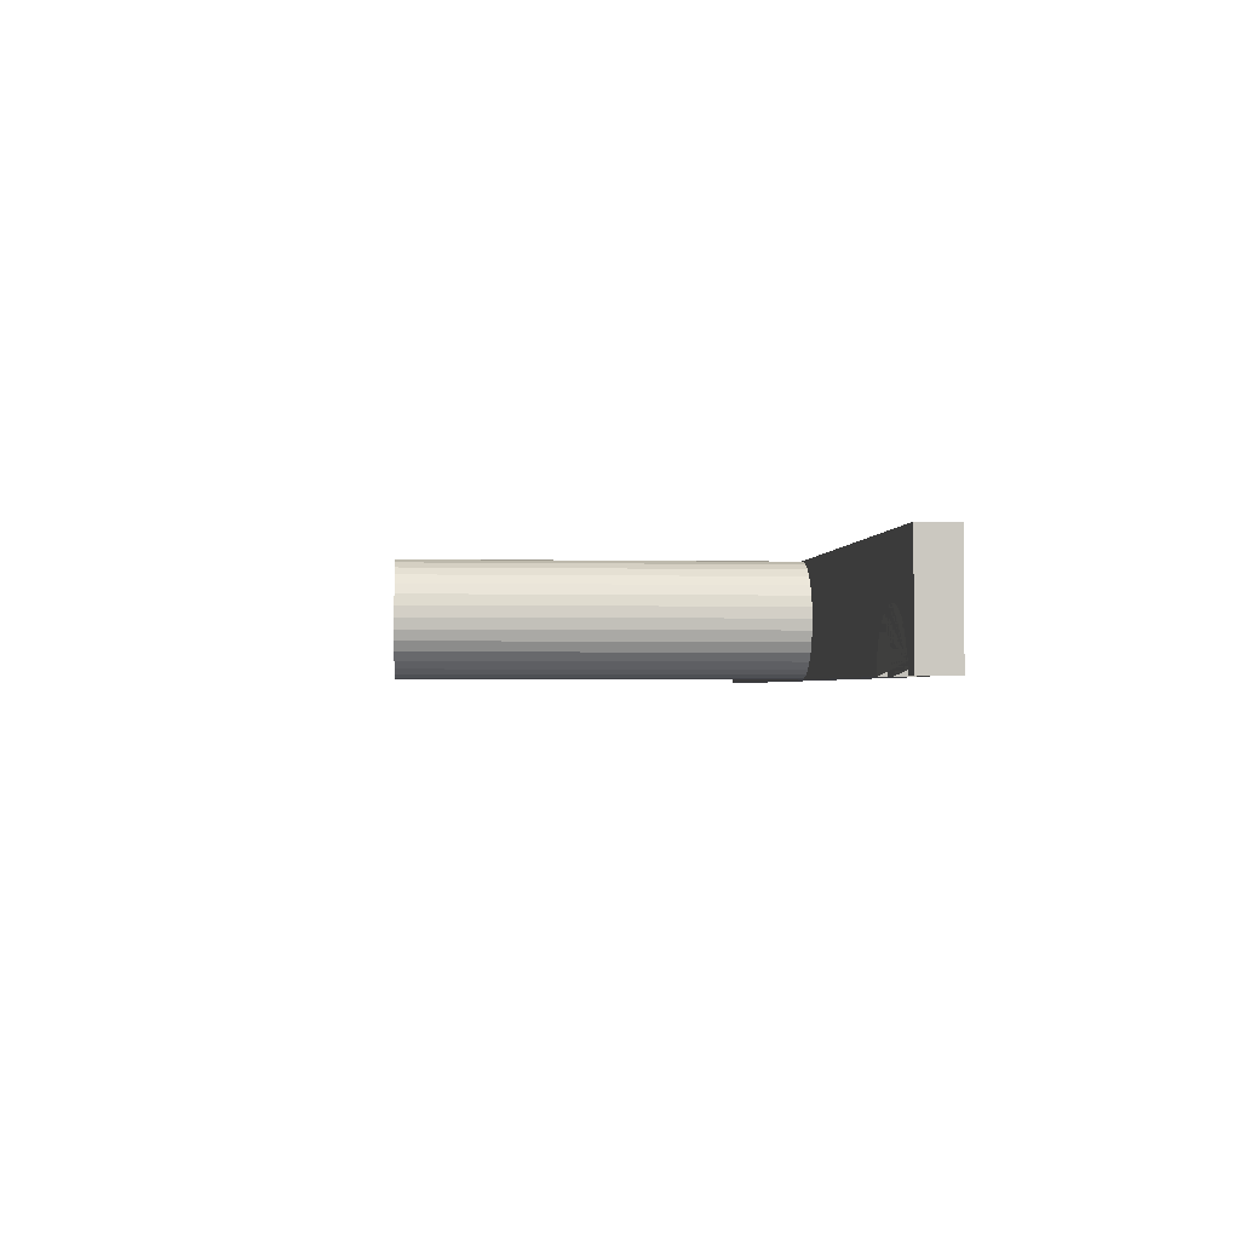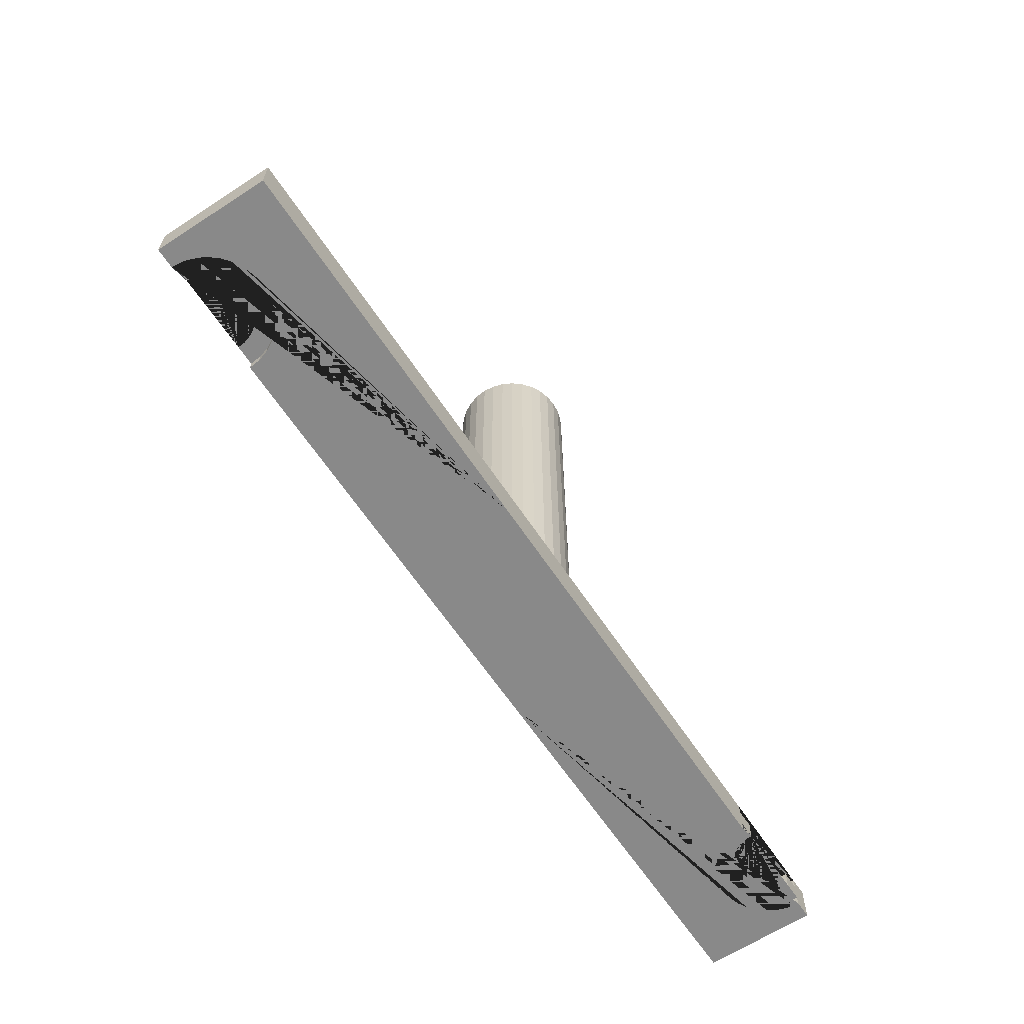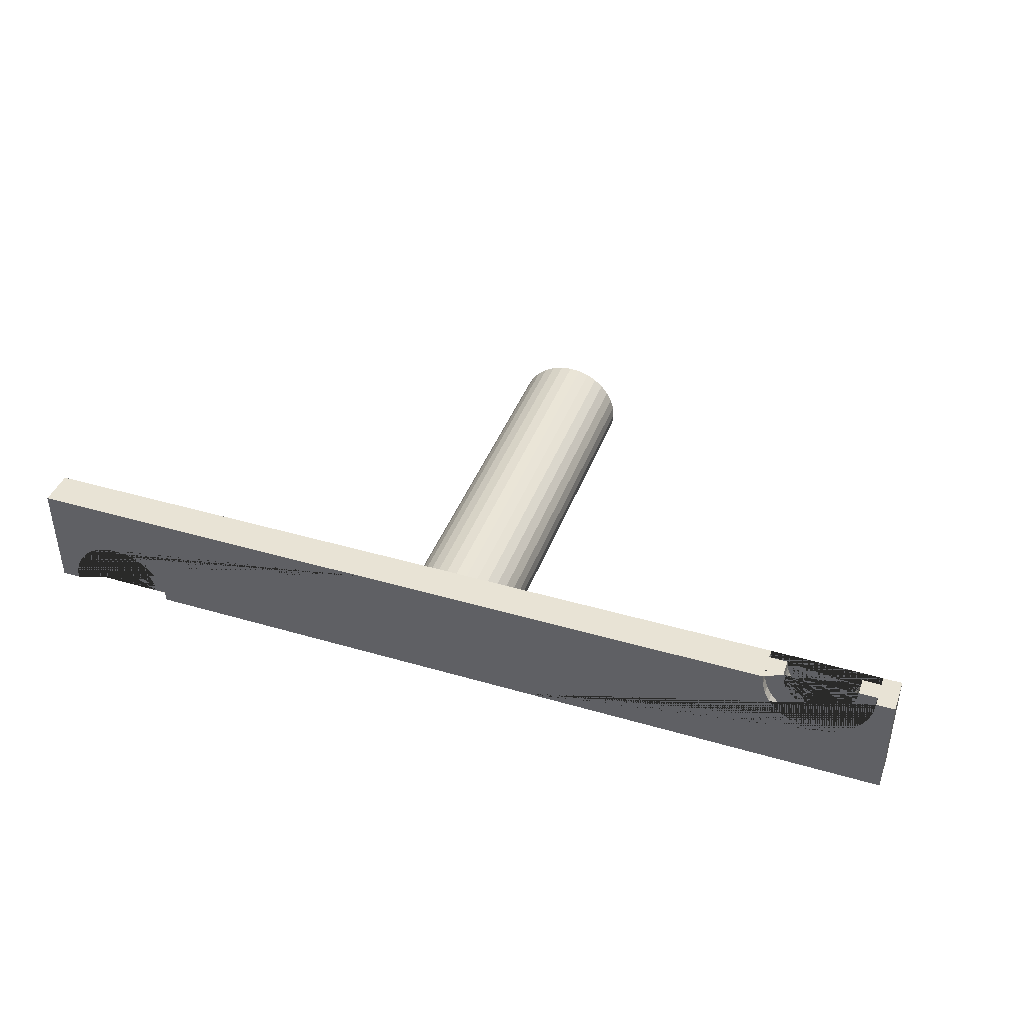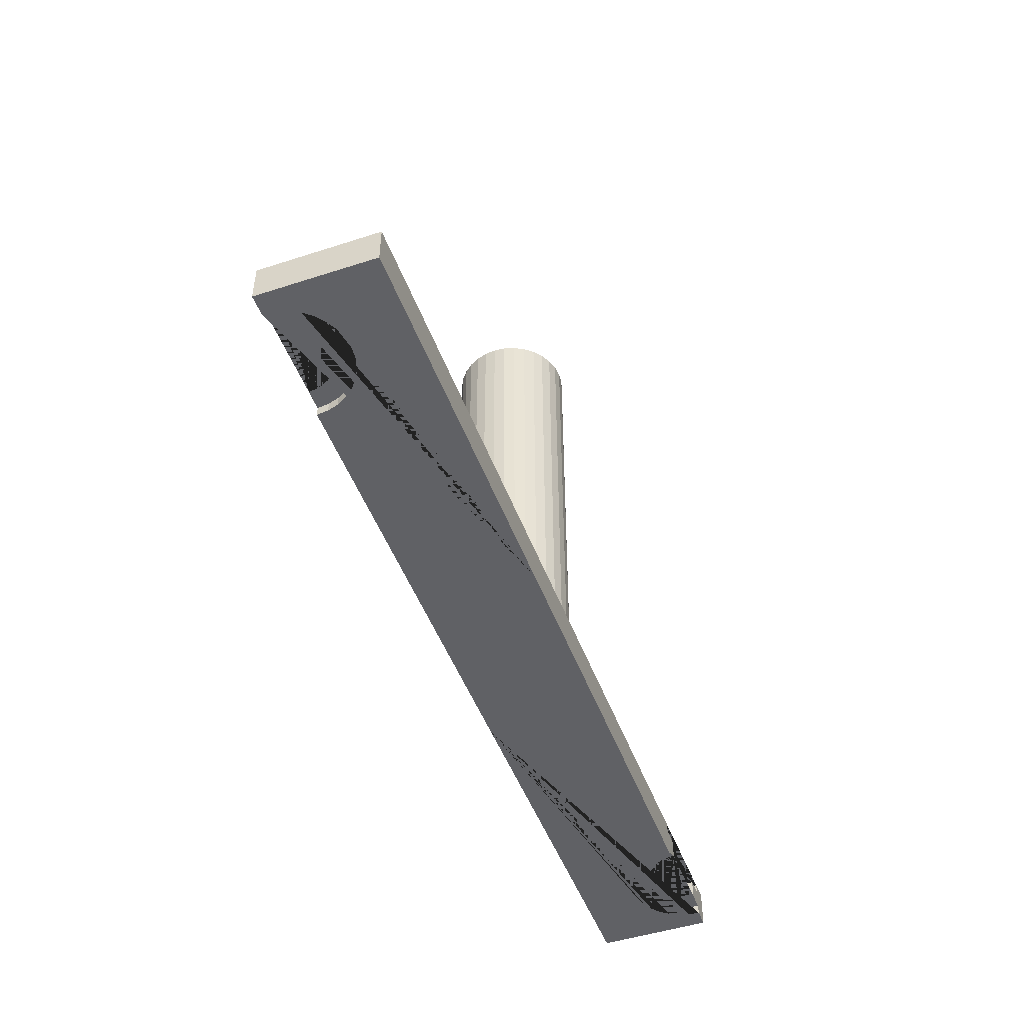
<metadata>
{"format":"obj","ext":"obj","renderer":"f3d","projection":"perspective","resolution":1024,"background":"white","views":[{"elev":-2.0,"azim":-95.1,"up":"+Z"},{"elev":-63.1,"azim":-56.6,"up":"+Y"},{"elev":41.0,"azim":19.6,"up":"+Z"},{"elev":-48.5,"azim":-70.1,"up":"+Y"}]}
</metadata>
<code>
o Рука_Cube.012
v -0.26 0.685 -0
v -0.26 0.705 -0
v -0.26 0.685 -0.06
v -0.26 0.705 -0.06
v -0.16 0.685 -0
v -0.16 0.705 -0
v -0.16 0.685 -0.06
v -0.16 0.705 -0.06
v -0.46 0.685 -0
v -0.46 0.705 -0
v -0.46 0.685 -0.06
v -0.46 0.705 -0.06
v -0.45 0.69 -0.06
v -0.4494 0.69 -0.05415
v -0.4477 0.69 -0.04852
v -0.4449 0.69 -0.04333
v -0.4412 0.69 -0.03879
v -0.4367 0.69 -0.03506
v -0.4315 0.69 -0.03228
v -0.4259 0.69 -0.03058
v -0.42 0.69 -0.03
v -0.4141 0.69 -0.03058
v -0.4085 0.69 -0.03228
v -0.4033 0.69 -0.03506
v -0.3988 0.69 -0.03879
v -0.3951 0.69 -0.04333
v -0.3923 0.69 -0.04852
v -0.3906 0.69 -0.05415
v -0.4311 0.7 -0.04337
v -0.4311 0.69 -0.04337
v -0.4277 0.7 -0.04152
v -0.4277 0.69 -0.04152
v -0.4239 0.7 -0.04038
v -0.4239 0.69 -0.04038
v -0.42 0.7 -0.04
v -0.42 0.69 -0.04
v -0.4161 0.7 -0.04038
v -0.4161 0.69 -0.04038
v -0.4123 0.7 -0.04152
v -0.4123 0.69 -0.04152
v -0.4089 0.7 -0.04337
v -0.4089 0.69 -0.04337
v -0.4059 0.7 -0.04586
v -0.4059 0.69 -0.04586
v -0.4034 0.7 -0.04889
v -0.4034 0.69 -0.04889
v -0.4015 0.7 -0.05235
v -0.4015 0.69 -0.05235
v -0.4004 0.7 -0.0561
v -0.4004 0.69 -0.0561
v -0.45 0.7 -0.06
v -0.4494 0.7 -0.05415
v -0.4477 0.7 -0.04852
v -0.4449 0.7 -0.04333
v -0.4412 0.7 -0.03879
v -0.4367 0.7 -0.03506
v -0.4315 0.7 -0.03228
v -0.4259 0.7 -0.03058
v -0.42 0.7 -0.03
v -0.4141 0.7 -0.03058
v -0.4085 0.7 -0.03228
v -0.4033 0.7 -0.03506
v -0.3988 0.7 -0.03879
v -0.3951 0.7 -0.04333
v -0.3923 0.7 -0.04852
v -0.3906 0.7 -0.05415
v -0.4141 0.685 -0.03058
v -0.4315 0.705 -0.03228
v -0.4 0.7 -0.06
v -0.4259 0.705 -0.03058
v -0.4 0.69 -0.06
v -0.4085 0.685 -0.03228
v -0.42 0.705 -0.03
v -0.4033 0.685 -0.03506
v -0.4141 0.705 -0.03058
v -0.45 0.705 -0.06
v -0.39 0.69 -0.06
v -0.39 0.7 -0.06
v -0.39 0.69 -0.06
v -0.39 0.7 -0.06
v -0.3988 0.685 -0.03879
v -0.39 0.705 -0.06
v -0.4085 0.705 -0.03228
v -0.3951 0.685 -0.04333
v -0.4033 0.705 -0.03506
v -0.45 0.685 -0.06
v -0.39 0.685 -0.06
v -0.4494 0.705 -0.05415
v -0.3923 0.685 -0.04852
v -0.3988 0.705 -0.03879
v -0.4477 0.705 -0.04852
v -0.3906 0.685 -0.05415
v -0.3951 0.705 -0.04333
v -0.4449 0.705 -0.04333
v -0.3923 0.705 -0.04852
v -0.4412 0.705 -0.03879
v -0.3906 0.705 -0.05415
v -0.4367 0.705 -0.03506
v -0.4477 0.685 -0.04852
v -0.4494 0.685 -0.05415
v -0.4315 0.685 -0.03228
v -0.4367 0.685 -0.03506
v -0.4412 0.685 -0.03879
v -0.4449 0.685 -0.04333
v -0.42 0.685 -0.03
v -0.4259 0.685 -0.03058
v -0.4 0.69 -0.06
v -0.4004 0.69 -0.0561
v -0.4015 0.69 -0.05235
v -0.4015 0.69 -0.05235
v -0.4015 0.7 -0.05235
v -0.4015 0.7 -0.05235
v -0.42 0.7 -0.04
v -0.4 0.7 -0.06
v -0.42 0.69 -0.04
v -0.44 0.69 -0.06
v -0.4 0.69 -0.06
v -0.4239 0.7 -0.04038
v -0.4239 0.69 -0.04038
v -0.44 0.7 -0.06
v -0.4 0.7 -0.06
v -0.4239 0.69 -0.04038
v -0.42 0.69 -0.04
v -0.4161 0.69 -0.04038
v -0.4123 0.69 -0.04152
v -0.4161 0.7 -0.04038
v -0.4161 0.69 -0.04038
v -0.4034 0.69 -0.04889
v -0.4034 0.69 -0.04889
v -0.4034 0.7 -0.04889
v -0.4034 0.7 -0.04889
v -0.4277 0.69 -0.04152
v -0.4277 0.7 -0.04152
v -0.4277 0.69 -0.04152
v -0.4311 0.69 -0.04337
v -0.4089 0.69 -0.04337
v -0.4059 0.69 -0.04586
v -0.4123 0.7 -0.04152
v -0.4123 0.69 -0.04152
v -0.4341 0.69 -0.04586
v -0.4311 0.7 -0.04337
v -0.4316 0.7 -0.0438
v -0.4059 0.69 -0.04586
v -0.4311 0.69 -0.04337
v -0.4316 0.69 -0.0438
v -0.4059 0.7 -0.04586
v -0.4366 0.69 -0.04889
v -0.4059 0.7 -0.04586
v -0.4089 0.7 -0.04337
v -0.4089 0.69 -0.04337
v -0.4385 0.69 -0.05235
v -0.4004 0.69 -0.0561
v -0.4089 0.7 -0.04337
v -0.4396 0.69 -0.0561
v -0.4004 0.7 -0.0561
v -0.4123 0.7 -0.04152
v -0.4239 0.7 -0.04038
v -0.42 0.7 -0.04
v -0.4161 0.7 -0.04038
v -0.4277 0.7 -0.04152
v -0.4311 0.7 -0.04337
v -0.4341 0.7 -0.04586
v -0.4366 0.7 -0.04889
v -0.4385 0.7 -0.05235
v -0.4004 0.7 -0.0561
v -0.4396 0.7 -0.0561
v -0.26 0.705 -0.06
v -0.26 0.685 -0.06
v -0.26 0.685 -0
v -0.26 0.705 -0
v 0.04 0.685 -0.06
v 0.04 0.705 -0.06
v 0.04 0.685 -0
v 0.04 0.705 -0
v 0.03 0.69 -0
v 0.02942 0.69 -0.005853
v 0.02772 0.69 -0.01148
v 0.02494 0.69 -0.01667
v 0.02121 0.69 -0.02121
v 0.01667 0.69 -0.02494
v 0.01148 0.69 -0.02772
v 0.005853 0.69 -0.02942
v -0 0.69 -0.03
v -0.005853 0.69 -0.02942
v -0.01148 0.69 -0.02772
v -0.01667 0.69 -0.02494
v -0.02121 0.69 -0.02121
v -0.02494 0.69 -0.01667
v -0.02772 0.69 -0.01148
v -0.02942 0.69 -0.005853
v 0.01111 0.7 -0.01663
v 0.01111 0.69 -0.01663
v 0.007654 0.7 -0.01848
v 0.007654 0.69 -0.01848
v 0.003902 0.7 -0.01962
v 0.003902 0.69 -0.01962
v -0 0.7 -0.02
v -0 0.69 -0.02
v -0.003902 0.7 -0.01962
v -0.003902 0.69 -0.01962
v -0.007654 0.7 -0.01848
v -0.007654 0.69 -0.01848
v -0.01111 0.7 -0.01663
v -0.01111 0.69 -0.01663
v -0.01414 0.7 -0.01414
v -0.01414 0.69 -0.01414
v -0.01663 0.7 -0.01111
v -0.01663 0.69 -0.01111
v -0.01848 0.7 -0.007654
v -0.01848 0.69 -0.007654
v -0.01962 0.7 -0.003902
v -0.01962 0.69 -0.003902
v 0.03 0.7 -0
v 0.02942 0.7 -0.005853
v 0.02772 0.7 -0.01148
v 0.02494 0.7 -0.01667
v 0.02121 0.7 -0.02121
v 0.01667 0.7 -0.02494
v 0.01148 0.7 -0.02772
v 0.005853 0.7 -0.02942
v -0 0.7 -0.03
v -0.005853 0.7 -0.02942
v -0.01148 0.7 -0.02772
v -0.01667 0.7 -0.02494
v -0.02121 0.7 -0.02121
v -0.02494 0.7 -0.01667
v -0.02772 0.7 -0.01148
v -0.02942 0.7 -0.005853
v -0.005853 0.685 -0.02942
v 0.01148 0.705 -0.02772
v -0.02 0.7 -0
v 0.005853 0.705 -0.02942
v -0.02 0.69 -0
v -0.01148 0.685 -0.02772
v -0 0.705 -0.03
v -0.01667 0.685 -0.02494
v -0.005853 0.705 -0.02942
v 0.03 0.705 -0
v -0.03 0.69 -0
v -0.03 0.7 -0
v -0.03 0.69 -0
v -0.03 0.7 -0
v -0.02121 0.685 -0.02121
v -0.03 0.705 -0
v -0.01148 0.705 -0.02772
v -0.02494 0.685 -0.01667
v -0.01667 0.705 -0.02494
v 0.03 0.685 -0
v -0.03 0.685 -0
v 0.02942 0.705 -0.005853
v -0.02772 0.685 -0.01148
v -0.02121 0.705 -0.02121
v 0.02772 0.705 -0.01148
v -0.02942 0.685 -0.005853
v -0.02494 0.705 -0.01667
v 0.02494 0.705 -0.01667
v -0.02772 0.705 -0.01148
v 0.02121 0.705 -0.02121
v -0.02942 0.705 -0.005853
v 0.01667 0.705 -0.02494
v 0.02772 0.685 -0.01148
v 0.02942 0.685 -0.005853
v 0.01148 0.685 -0.02772
v 0.01667 0.685 -0.02494
v 0.02121 0.685 -0.02121
v 0.02494 0.685 -0.01667
v -0 0.685 -0.03
v 0.005853 0.685 -0.02942
v -0.02 0.69 -0
v -0.01962 0.69 -0.003902
v -0.01848 0.69 -0.007654
v -0.01848 0.69 -0.007654
v -0.01848 0.7 -0.007654
v -0.01848 0.7 -0.007654
v -0 0.7 -0.02
v -0.02 0.7 -0
v -0 0.69 -0.02
v 0.02 0.69 -0
v -0.02 0.69 -0
v 0.003902 0.7 -0.01962
v 0.003902 0.69 -0.01962
v 0.02 0.7 -0
v -0.02 0.7 -0
v 0.003902 0.69 -0.01962
v -0 0.69 -0.02
v -0.003902 0.69 -0.01962
v -0.007654 0.69 -0.01848
v -0.003902 0.7 -0.01962
v -0.003902 0.69 -0.01962
v -0.01663 0.69 -0.01111
v -0.01663 0.69 -0.01111
v -0.01663 0.7 -0.01111
v -0.01663 0.7 -0.01111
v 0.007654 0.69 -0.01848
v 0.007654 0.7 -0.01848
v 0.007654 0.69 -0.01848
v 0.01111 0.69 -0.01663
v -0.01111 0.69 -0.01663
v -0.01414 0.69 -0.01414
v -0.007654 0.7 -0.01848
v -0.007654 0.69 -0.01848
v 0.01414 0.69 -0.01414
v 0.01111 0.7 -0.01663
v 0.01163 0.7 -0.0162
v -0.01414 0.69 -0.01414
v 0.01111 0.69 -0.01663
v 0.01163 0.69 -0.0162
v -0.01414 0.7 -0.01414
v 0.01663 0.69 -0.01111
v -0.01414 0.7 -0.01414
v -0.01111 0.7 -0.01663
v -0.01111 0.69 -0.01663
v 0.01848 0.69 -0.007654
v -0.01962 0.69 -0.003902
v -0.01111 0.7 -0.01663
v 0.01962 0.69 -0.003902
v -0.01962 0.7 -0.003902
v -0.007654 0.7 -0.01848
v 0.003902 0.7 -0.01962
v -0 0.7 -0.02
v -0.003902 0.7 -0.01962
v 0.007654 0.7 -0.01848
v 0.01111 0.7 -0.01663
v 0.01414 0.7 -0.01414
v 0.01663 0.7 -0.01111
v 0.01848 0.7 -0.007654
v -0.01962 0.7 -0.003902
v 0.01962 0.7 -0.003902
v -0.16 0.705 -0
v -0.16 0.685 -0
v -0.16 0.685 -0.06
v -0.16 0.705 -0.06
v -0.21 0.705 -0.06
v -0.21 0.91 -0.06
v -0.2041 0.705 -0.05942
v -0.2041 0.91 -0.05942
v -0.1985 0.705 -0.05772
v -0.1985 0.91 -0.05772
v -0.1933 0.705 -0.05494
v -0.1933 0.91 -0.05494
v -0.1888 0.705 -0.05121
v -0.1888 0.91 -0.05121
v -0.1851 0.705 -0.04667
v -0.1851 0.91 -0.04667
v -0.1823 0.705 -0.04148
v -0.1823 0.91 -0.04148
v -0.1806 0.705 -0.03585
v -0.1806 0.91 -0.03585
v -0.18 0.705 -0.03
v -0.18 0.91 -0.03
v -0.1806 0.705 -0.02415
v -0.1806 0.91 -0.02415
v -0.1823 0.705 -0.01852
v -0.1823 0.91 -0.01852
v -0.1851 0.705 -0.01333
v -0.1851 0.91 -0.01333
v -0.1888 0.705 -0.008787
v -0.1888 0.91 -0.008787
v -0.1933 0.705 -0.005056
v -0.1933 0.91 -0.005056
v -0.1985 0.705 -0.002284
v -0.1985 0.91 -0.002284
v -0.2041 0.705 -0.000576
v -0.2041 0.91 -0.000576
v -0.21 0.705 -0
v -0.21 0.91 -0
v -0.2159 0.705 -0.000576
v -0.2159 0.91 -0.000576
v -0.2215 0.705 -0.002284
v -0.2215 0.91 -0.002284
v -0.2267 0.705 -0.005056
v -0.2267 0.91 -0.005056
v -0.2312 0.705 -0.008787
v -0.2312 0.91 -0.008787
v -0.2349 0.705 -0.01333
v -0.2349 0.91 -0.01333
v -0.2377 0.705 -0.01852
v -0.2377 0.91 -0.01852
v -0.2394 0.705 -0.02415
v -0.2394 0.91 -0.02415
v -0.24 0.705 -0.03
v -0.24 0.91 -0.03
v -0.2394 0.705 -0.03585
v -0.2394 0.91 -0.03585
v -0.2377 0.705 -0.04148
v -0.2377 0.91 -0.04148
v -0.2349 0.705 -0.04667
v -0.2349 0.91 -0.04667
v -0.2312 0.705 -0.05121
v -0.2312 0.91 -0.05121
v -0.2267 0.705 -0.05494
v -0.2267 0.91 -0.05494
v -0.2215 0.705 -0.05772
v -0.2215 0.91 -0.05772
v -0.2159 0.705 -0.05942
v -0.2159 0.91 -0.05942
f 1 2 4 3
f 3 4 8 7
f 7 8 6 5
f 5 6 2 1
f 3 7 5 1
f 8 4 2 6
f 9 10 12 11
f 168 87 79 77 71 69 78 80 82 167
f 71 77 117 107
f 86 11 12 76 51 120 116 13
f 78 69 114 121
f 10 9 169 170
f 169 9 11 86 100 99 104 103 102 101 106 105 67 72 74 81 84 89 92 87 168
f 88 76 12 10 170 167 82 97 95 93 90 85 83 75 73 70 68 98 96 94 91
f 86 13 14 100
f 100 14 15 99
f 99 15 16 104
f 104 16 17 103
f 103 17 18 102
f 102 18 19 101
f 101 19 20 106
f 106 20 21 105
f 105 21 22 67
f 67 22 23 72
f 72 23 24 74
f 74 24 25 81
f 81 25 26 84
f 84 26 27 89
f 27 28 92 89
f 92 28 79 87
f 117 77 79 28 27 26 25 24 23 22 21 20 19 18 17 16 15 14 13 116 154 151 147 140 135 132 122 123 124 125 136 137 128 109 152
f 142 29 30 145
f 29 31 32 30
f 31 33 34 32
f 33 35 36 34
f 35 37 38 36
f 37 39 40 38
f 39 41 42 40
f 41 43 44 42
f 43 45 46 44
f 45 47 48 46
f 47 49 50 48
f 71 50 49 69
f 145 30 32 34 36 38 40 42 44 46 48 50 71 107 108 110 129 143 150 139 127 115 119
f 145 119 134 144
f 114 69 49 47 45 43 41 39 37 35 33 31 29 142 118 113 126 138 149 146 130 111 155
f 142 141 133 118
f 88 52 51 76
f 91 53 52 88
f 94 54 53 91
f 96 55 54 94
f 98 56 55 96
f 68 57 56 98
f 70 58 57 68
f 59 58 70 73
f 60 59 73 75
f 61 60 75 83
f 62 61 83 85
f 63 62 85 90
f 64 63 90 93
f 65 64 93 95
f 66 65 95 97
f 80 66 97 82
f 166 120 51 52 53 54 55 56 57 58 59 60 61 62 63 64 65 66 80 78 121 165 112 131 148 153 156 159 158 157 160 161 162 163 164
f 117 152 108 107
f 155 165 121 114
f 112 165 155 111
f 109 110 108 152
f 112 111 130 131
f 129 110 109 128
f 146 148 131 130
f 137 143 129 128
f 137 136 150 143
f 149 153 148 146
f 136 125 139 150
f 149 138 156 153
f 139 125 124 127
f 138 126 159 156
f 126 113 158 159
f 115 127 124 123
f 113 118 157 158
f 119 115 123 122
f 157 118 133 160
f 119 122 132 134
f 134 132 135 144
f 160 133 141 161
f 161 141 142 145 144 135 140 162
f 162 140 147 163
f 163 147 151 164
f 164 151 154 166
f 116 120 166 154
f 170 169 168 167
f 171 172 174 173
f 249 241 239 233 231 240 242 244 329 330
f 233 239 279 269
f 175 248 173 174 238 213 282 278
f 240 231 276 283
f 172 171 331 332
f 331 171 173 248 262 261 266 265 264 263 268 267 229 234 236 243 246 251 254 249 330
f 238 174 172 332 329 244 259 257 255 252 247 245 237 235 232 230 260 258 256 253 250
f 248 175 176 262
f 262 176 177 261
f 261 177 178 266
f 266 178 179 265
f 265 179 180 264
f 264 180 181 263
f 263 181 182 268
f 268 182 183 267
f 267 183 184 229
f 229 184 185 234
f 234 185 186 236
f 236 186 187 243
f 243 187 188 246
f 246 188 189 251
f 189 190 254 251
f 254 190 241 249
f 279 239 241 190 189 188 187 186 185 184 183 182 181 180 179 178 177 176 175 278 316 313 309 302 297 294 284 285 286 287 298 299 290 271 314
f 304 191 192 307
f 191 193 194 192
f 193 195 196 194
f 195 197 198 196
f 197 199 200 198
f 199 201 202 200
f 201 203 204 202
f 203 205 206 204
f 205 207 208 206
f 207 209 210 208
f 209 211 212 210
f 233 212 211 231
f 307 192 194 196 198 200 202 204 206 208 210 212 233 269 270 272 291 305 312 301 289 277 281
f 307 281 296 306
f 231 211 209 207 205 203 201 199 197 195 193 191 304 280 275 288 300 311 308 292 273 317 276
f 304 303 295 280
f 250 214 213 238
f 253 215 214 250
f 256 216 215 253
f 258 217 216 256
f 260 218 217 258
f 230 219 218 260
f 232 220 219 230
f 221 220 232 235
f 222 221 235 237
f 223 222 237 245
f 224 223 245 247
f 225 224 247 252
f 226 225 252 255
f 227 226 255 257
f 228 227 257 259
f 242 228 259 244
f 328 282 213 214 215 216 217 218 219 220 221 222 223 224 225 226 227 228 242 240 283 327 274 293 310 315 318 321 320 319 322 323 324 325 326
f 279 314 270 269
f 317 327 283 276
f 274 327 317 273
f 271 272 270 314
f 274 273 292 293
f 291 272 271 290
f 308 310 293 292
f 299 305 291 290
f 299 298 312 305
f 311 315 310 308
f 298 287 301 312
f 311 300 318 315
f 301 287 286 289
f 300 288 321 318
f 288 275 320 321
f 277 289 286 285
f 275 280 319 320
f 281 277 285 284
f 319 280 295 322
f 281 284 294 296
f 296 294 297 306
f 322 295 303 323
f 303 304 307 306 297 302 324 323
f 324 302 309 325
f 325 309 313 326
f 326 313 316 328
f 278 282 328 316
f 332 331 330 329
f 333 334 336 335
f 335 336 338 337
f 337 338 340 339
f 339 340 342 341
f 341 342 344 343
f 343 344 346 345
f 345 346 348 347
f 347 348 350 349
f 349 350 352 351
f 351 352 354 353
f 353 354 356 355
f 355 356 358 357
f 357 358 360 359
f 359 360 362 361
f 361 362 364 363
f 363 364 366 365
f 365 366 368 367
f 367 368 370 369
f 369 370 372 371
f 371 372 374 373
f 373 374 376 375
f 375 376 378 377
f 377 378 380 379
f 379 380 382 381
f 381 382 384 383
f 383 384 386 385
f 385 386 388 387
f 387 388 390 389
f 389 390 392 391
f 391 392 394 393
f 368 366 364 362 360 358 356 354 352 350 348 346 344 342 340 338 336 334 396 394 392 390 388 386 384 382 380 378 376 374 372 370
f 393 394 396 395
f 395 396 334 333
f 333 335 337 339 341 343 345 347 349 351 353 355 357 359 361 363 365 367 369 371 373 375 377 379 381 383 385 387 389 391 393 395

</code>
